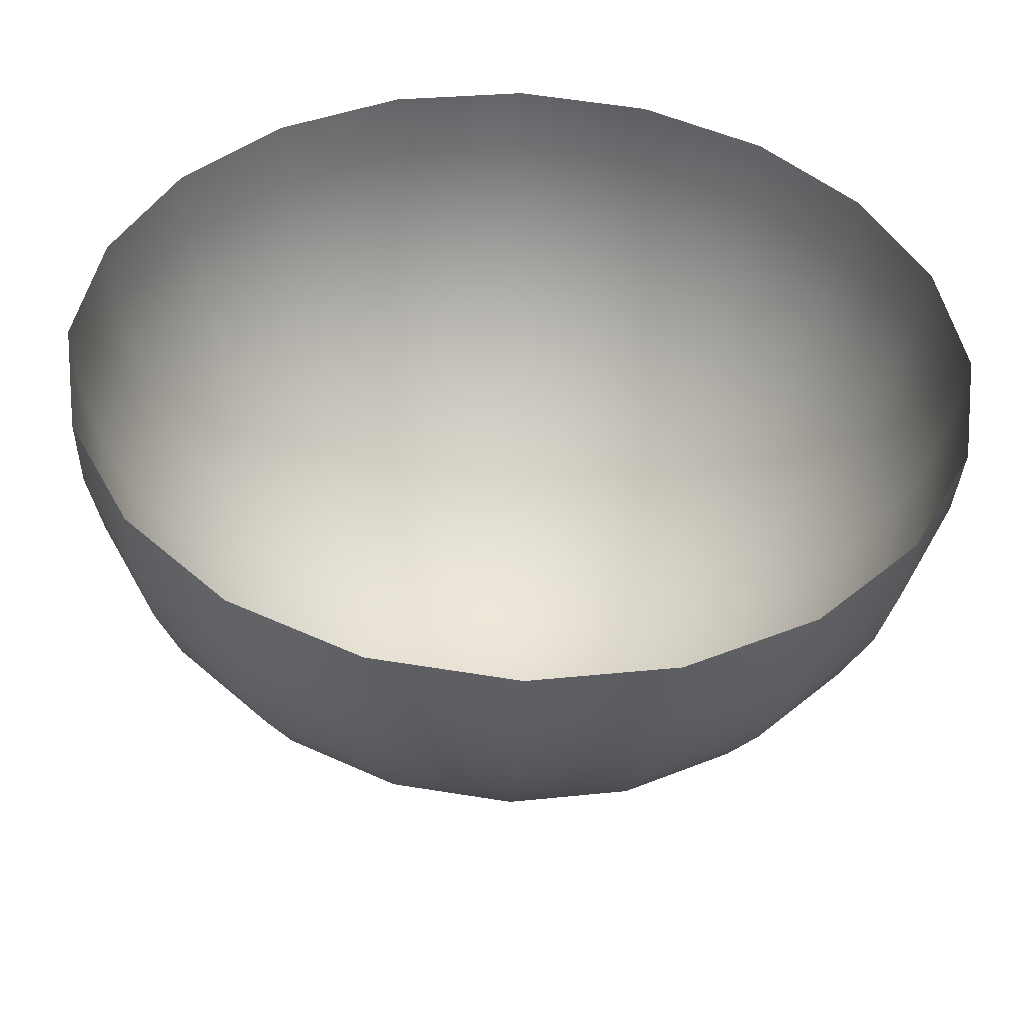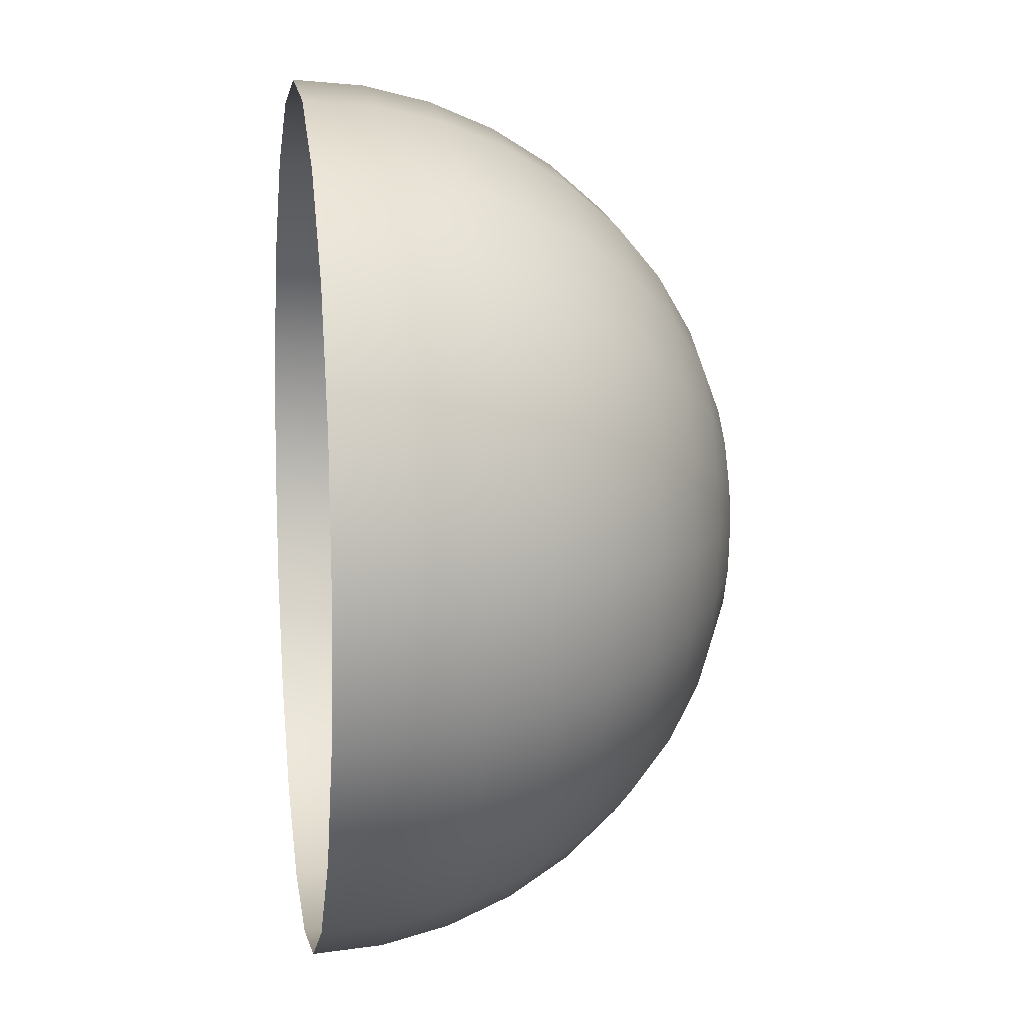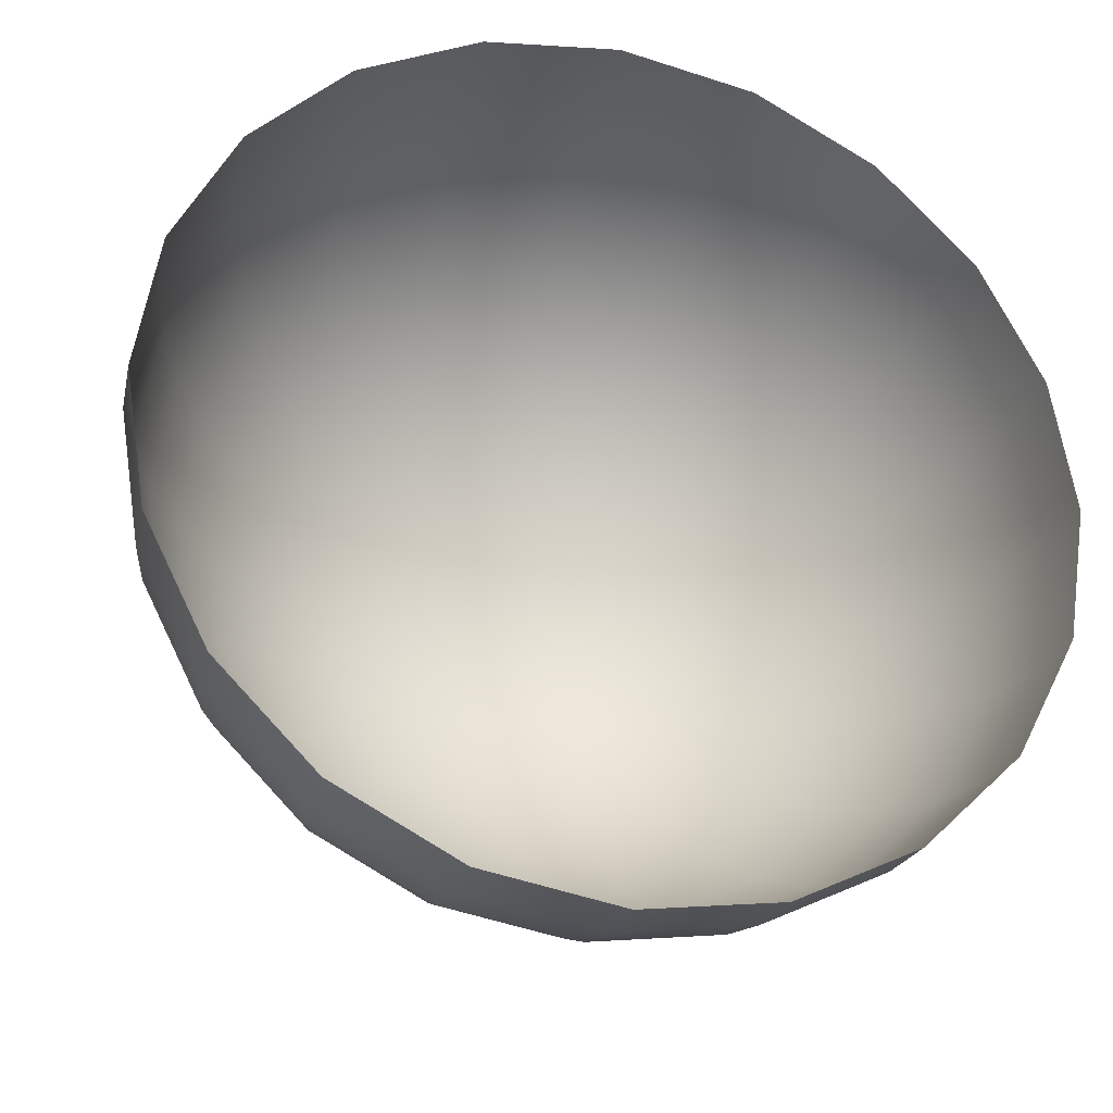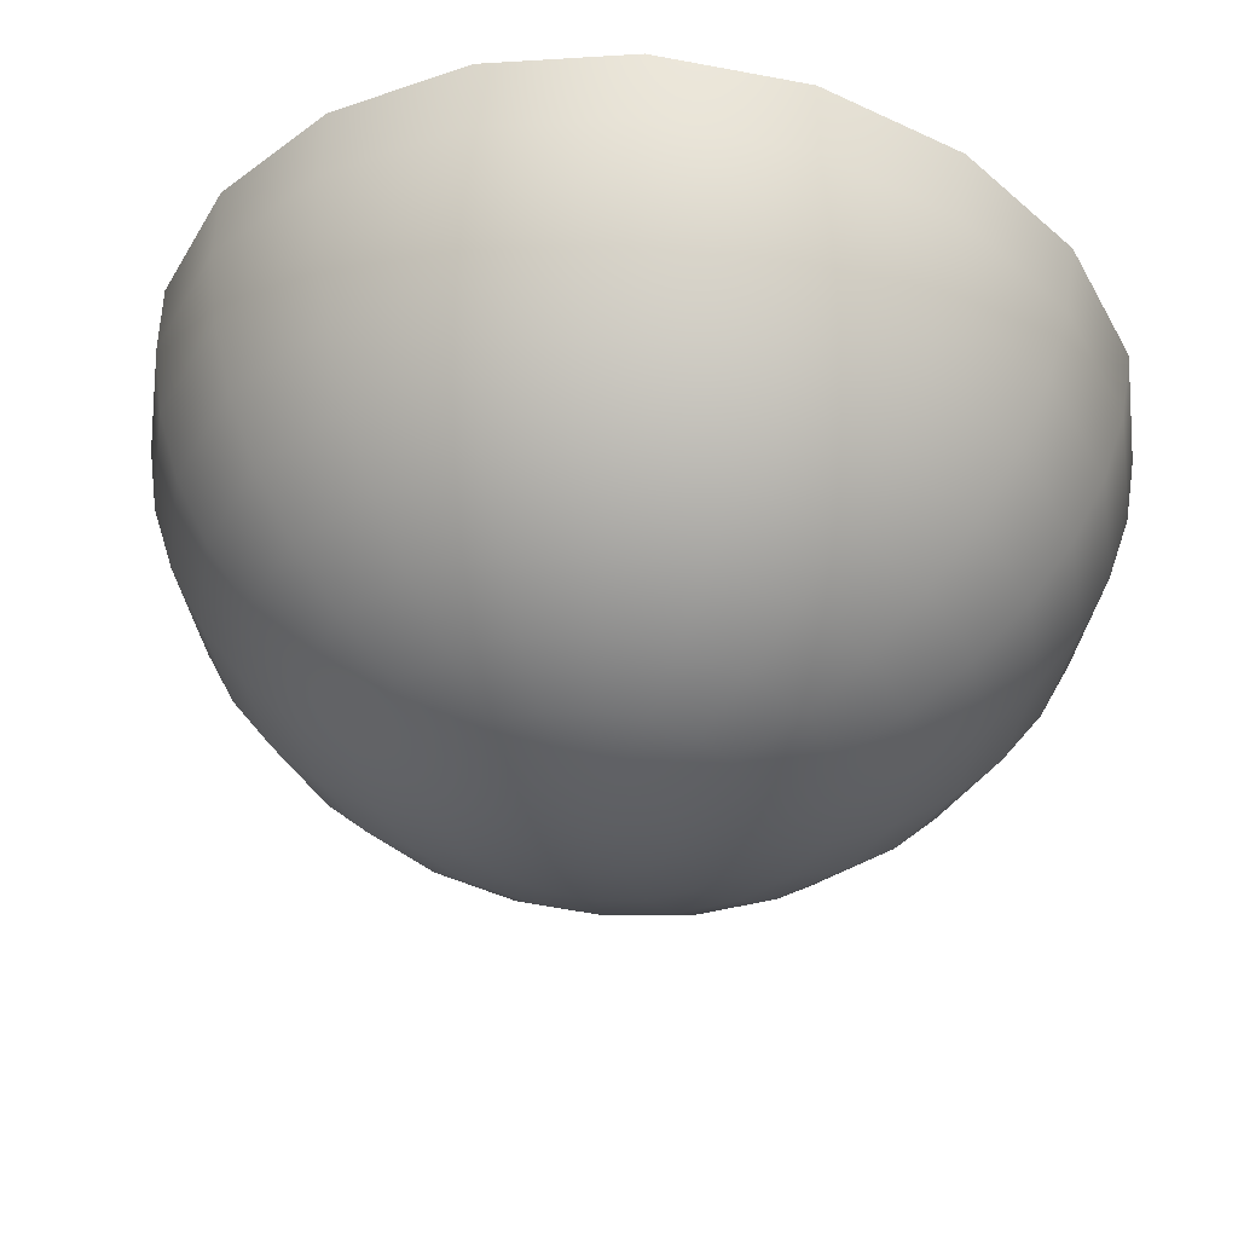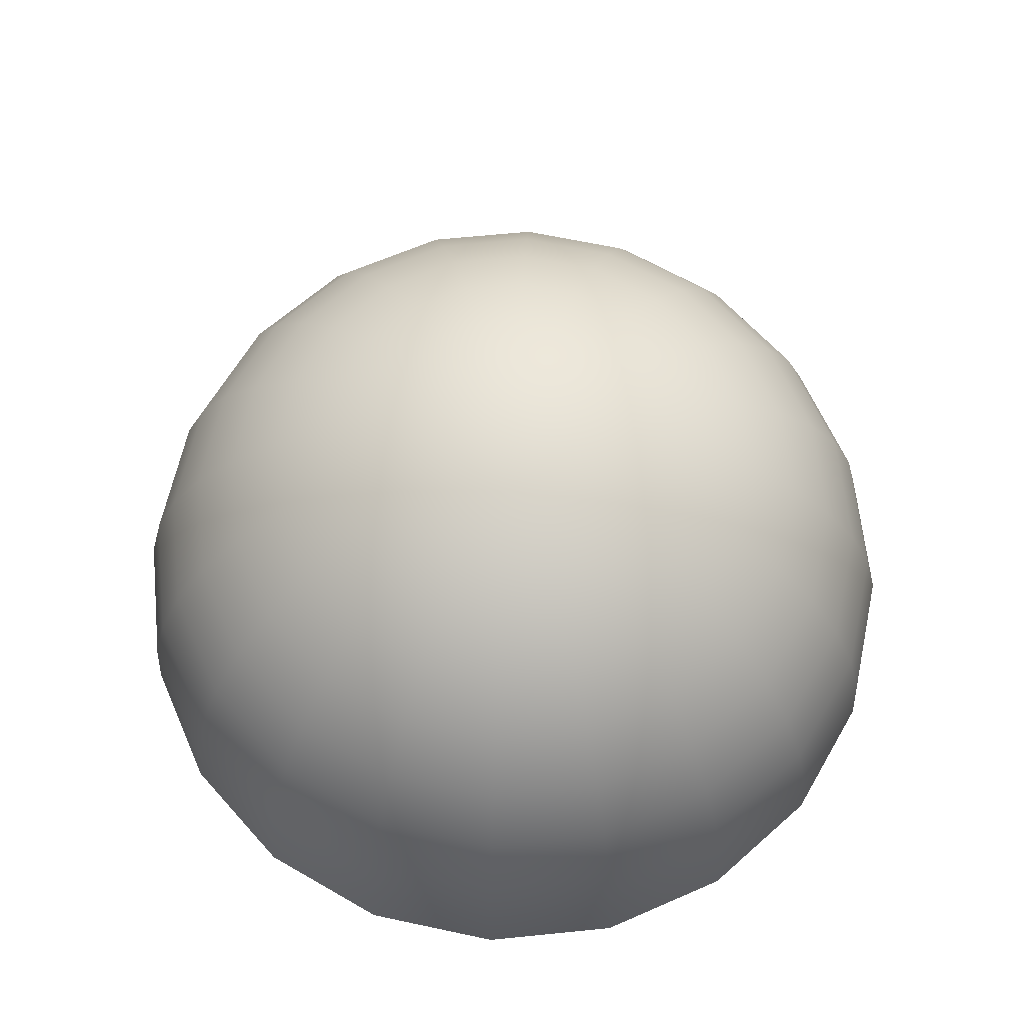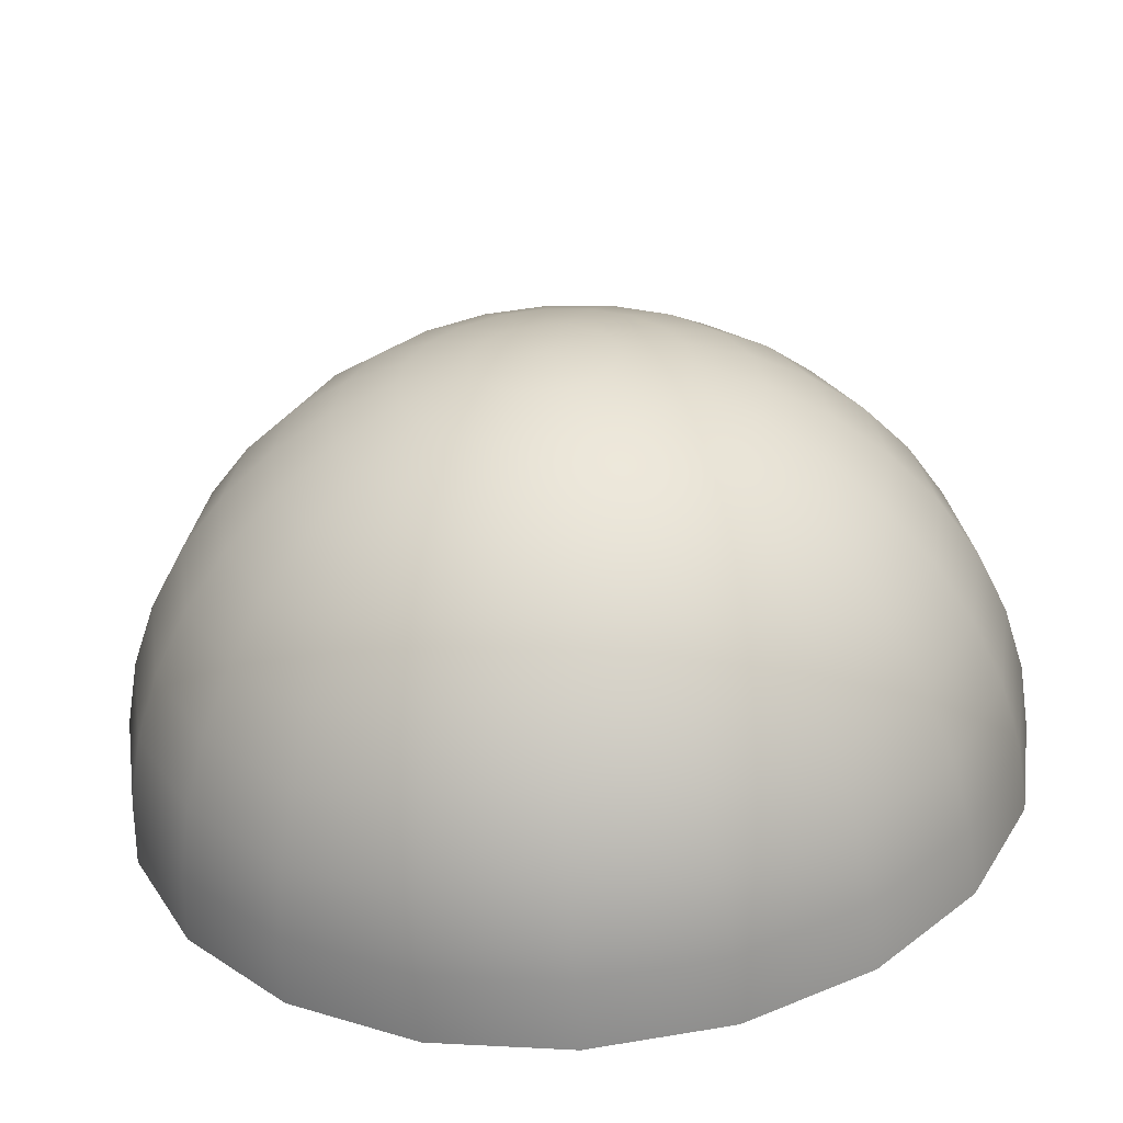
<metadata>
{"format":"obj","ext":"obj","renderer":"f3d","projection":"perspective","resolution":1024,"background":"white","views":[{"elev":-46.6,"azim":-2.6,"up":"+Z"},{"elev":8.9,"azim":81.5,"up":"+Z"},{"elev":-28.8,"azim":-16.3,"up":"+Z"},{"elev":52.0,"azim":-174.7,"up":"+Z"},{"elev":64.0,"azim":-86.8,"up":"+Y"},{"elev":-59.4,"azim":-175.8,"up":"+Z"}]}
</metadata>
<code>
g default
v 0.9511 0 0.6882
v 0.809 0 0.4094
v 0.5878 0 0.1882
v 0.309 0 0.04617
v 0 0 -0.002772
v -0.309 0 0.04617
v -0.5878 0 0.1882
v -0.809 0 0.4094
v -0.9511 0 0.6882
v -1 0 0.9972
v -0.9511 0 1.306
v -0.809 0 1.585
v -0.5878 0 1.806
v -0.309 0 1.948
v -0 0 1.997
v 0.309 0 1.948
v 0.5878 0 1.806
v 0.809 0 1.585
v 0.9511 0 1.306
v 1 0 0.9972
v 0.9393 0.1564 0.692
v 0.7991 0.1564 0.4167
v 0.5805 0.1564 0.1982
v 0.3052 0.1564 0.05788
v 0 0.1564 0.00954
v -0.3052 0.1564 0.05788
v -0.5805 0.1564 0.1982
v -0.7991 0.1564 0.4167
v -0.9393 0.1564 0.692
v -0.9877 0.1564 0.9972
v -0.9393 0.1564 1.302
v -0.7991 0.1564 1.578
v -0.5805 0.1564 1.796
v -0.3052 0.1564 1.937
v -0 0.1564 1.985
v 0.3052 0.1564 1.937
v 0.5805 0.1564 1.796
v 0.7991 0.1564 1.578
v 0.9393 0.1564 1.302
v 0.9877 0.1564 0.9972
v 0.9045 0.309 0.7033
v 0.7694 0.309 0.4382
v 0.559 0.309 0.2278
v 0.2939 0.309 0.09272
v 0 0.309 0.04617
v -0.2939 0.309 0.09272
v -0.559 0.309 0.2278
v -0.7694 0.309 0.4382
v -0.9045 0.309 0.7033
v -0.9511 0.309 0.9972
v -0.9045 0.309 1.291
v -0.7694 0.309 1.556
v -0.559 0.309 1.767
v -0.2939 0.309 1.902
v -0 0.309 1.948
v 0.2939 0.309 1.902
v 0.559 0.309 1.767
v 0.7694 0.309 1.556
v 0.9045 0.309 1.291
v 0.9511 0.309 0.9972
v 0.8474 0.454 0.7219
v 0.7208 0.454 0.4735
v 0.5237 0.454 0.2764
v 0.2753 0.454 0.1498
v 0 0.454 0.1062
v -0.2753 0.454 0.1498
v -0.5237 0.454 0.2764
v -0.7208 0.454 0.4735
v -0.8474 0.454 0.7219
v -0.891 0.454 0.9972
v -0.8474 0.454 1.273
v -0.7208 0.454 1.521
v -0.5237 0.454 1.718
v -0.2753 0.454 1.845
v -0 0.454 1.888
v 0.2753 0.454 1.845
v 0.5237 0.454 1.718
v 0.7208 0.454 1.521
v 0.8474 0.454 1.273
v 0.891 0.454 0.9972
v 0.7694 0.5878 0.7472
v 0.6545 0.5878 0.5217
v 0.4755 0.5878 0.3427
v 0.25 0.5878 0.2278
v 0 0.5878 0.1882
v -0.25 0.5878 0.2278
v -0.4755 0.5878 0.3427
v -0.6545 0.5878 0.5217
v -0.7694 0.5878 0.7472
v -0.809 0.5878 0.9972
v -0.7694 0.5878 1.247
v -0.6545 0.5878 1.473
v -0.4755 0.5878 1.652
v -0.25 0.5878 1.767
v -0 0.5878 1.806
v 0.25 0.5878 1.767
v 0.4755 0.5878 1.652
v 0.6545 0.5878 1.473
v 0.7694 0.5878 1.247
v 0.809 0.5878 0.9972
v 0.6725 0.7071 0.7787
v 0.5721 0.7071 0.5816
v 0.4156 0.7071 0.4252
v 0.2185 0.7071 0.3247
v 0 0.7071 0.2901
v -0.2185 0.7071 0.3247
v -0.4156 0.7071 0.4252
v -0.5721 0.7071 0.5816
v -0.6725 0.7071 0.7787
v -0.7071 0.7071 0.9972
v -0.6725 0.7071 1.216
v -0.5721 0.7071 1.413
v -0.4156 0.7071 1.569
v -0.2185 0.7071 1.67
v -0 0.7071 1.704
v 0.2185 0.7071 1.67
v 0.4156 0.7071 1.569
v 0.5721 0.7071 1.413
v 0.6725 0.7071 1.216
v 0.7071 0.7071 0.9972
v 0.559 0.809 0.8156
v 0.4755 0.809 0.6517
v 0.3455 0.809 0.5217
v 0.1816 0.809 0.4382
v 0 0.809 0.4094
v -0.1816 0.809 0.4382
v -0.3455 0.809 0.5217
v -0.4755 0.809 0.6517
v -0.559 0.809 0.8156
v -0.5878 0.809 0.9972
v -0.559 0.809 1.179
v -0.4755 0.809 1.343
v -0.3455 0.809 1.473
v -0.1816 0.809 1.556
v -0 0.809 1.585
v 0.1816 0.809 1.556
v 0.3455 0.809 1.473
v 0.4755 0.809 1.343
v 0.559 0.809 1.179
v 0.5878 0.809 0.9972
v 0.4318 0.891 0.8569
v 0.3673 0.891 0.7304
v 0.2668 0.891 0.6299
v 0.1403 0.891 0.5655
v 0 0.891 0.5432
v -0.1403 0.891 0.5655
v -0.2668 0.891 0.6299
v -0.3673 0.891 0.7304
v -0.4318 0.891 0.8569
v -0.454 0.891 0.9972
v -0.4318 0.891 1.138
v -0.3673 0.891 1.264
v -0.2668 0.891 1.365
v -0.1403 0.891 1.429
v -0 0.891 1.451
v 0.1403 0.891 1.429
v 0.2668 0.891 1.365
v 0.3673 0.891 1.264
v 0.4318 0.891 1.138
v 0.454 0.891 0.9972
v 0.2939 0.9511 0.9017
v 0.25 0.9511 0.8156
v 0.1816 0.9511 0.7472
v 0.09549 0.9511 0.7033
v 0 0.9511 0.6882
v -0.09549 0.9511 0.7033
v -0.1816 0.9511 0.7472
v -0.25 0.9511 0.8156
v -0.2939 0.9511 0.9017
v -0.309 0.9511 0.9972
v -0.2939 0.9511 1.093
v -0.25 0.9511 1.179
v -0.1816 0.9511 1.247
v -0.09549 0.9511 1.291
v -0 0.9511 1.306
v 0.09549 0.9511 1.291
v 0.1816 0.9511 1.247
v 0.25 0.9511 1.179
v 0.2939 0.9511 1.093
v 0.309 0.9511 0.9972
v 0.1488 0.9877 0.9489
v 0.1266 0.9877 0.9053
v 0.09195 0.9877 0.8707
v 0.04834 0.9877 0.8485
v 0 0.9877 0.8408
v -0.04834 0.9877 0.8485
v -0.09195 0.9877 0.8707
v -0.1266 0.9877 0.9053
v -0.1488 0.9877 0.9489
v -0.1564 0.9877 0.9972
v -0.1488 0.9877 1.046
v -0.1266 0.9877 1.089
v -0.09195 0.9877 1.124
v -0.04834 0.9877 1.146
v -0 0.9877 1.154
v 0.04834 0.9877 1.146
v 0.09195 0.9877 1.124
v 0.1266 0.9877 1.089
v 0.1488 0.9877 1.046
v 0.1564 0.9877 0.9972
v 0 1 0.9972
g polySurface2 pSphere1
f 1 2 21
f 21 2 22
f 2 3 22
f 22 3 23
f 3 4 23
f 23 4 24
f 4 5 24
f 24 5 25
f 5 6 25
f 25 6 26
f 6 7 26
f 26 7 27
f 7 8 27
f 27 8 28
f 8 9 28
f 28 9 29
f 9 10 29
f 29 10 30
f 10 11 30
f 30 11 31
f 11 12 31
f 31 12 32
f 12 13 32
f 32 13 33
f 13 14 33
f 33 14 34
f 14 15 34
f 34 15 35
f 15 16 35
f 35 16 36
f 16 17 36
f 36 17 37
f 17 18 37
f 37 18 38
f 18 19 38
f 38 19 39
f 19 20 39
f 39 20 40
f 20 1 40
f 40 1 21
f 21 22 41
f 41 22 42
f 22 23 42
f 42 23 43
f 23 24 43
f 43 24 44
f 24 25 44
f 44 25 45
f 25 26 45
f 45 26 46
f 26 27 46
f 46 27 47
f 27 28 47
f 47 28 48
f 28 29 48
f 48 29 49
f 29 30 49
f 49 30 50
f 30 31 50
f 50 31 51
f 31 32 51
f 51 32 52
f 32 33 52
f 52 33 53
f 33 34 53
f 53 34 54
f 34 35 54
f 54 35 55
f 35 36 55
f 55 36 56
f 36 37 56
f 56 37 57
f 37 38 57
f 57 38 58
f 38 39 58
f 58 39 59
f 39 40 59
f 59 40 60
f 40 21 60
f 60 21 41
f 41 42 61
f 61 42 62
f 42 43 62
f 62 43 63
f 43 44 63
f 63 44 64
f 44 45 64
f 64 45 65
f 45 46 65
f 65 46 66
f 46 47 66
f 66 47 67
f 47 48 67
f 67 48 68
f 48 49 68
f 68 49 69
f 49 50 69
f 69 50 70
f 50 51 70
f 70 51 71
f 51 52 71
f 71 52 72
f 52 53 72
f 72 53 73
f 53 54 73
f 73 54 74
f 54 55 74
f 74 55 75
f 55 56 75
f 75 56 76
f 56 57 76
f 76 57 77
f 57 58 77
f 77 58 78
f 58 59 78
f 78 59 79
f 59 60 79
f 79 60 80
f 60 41 80
f 80 41 61
f 61 62 81
f 81 62 82
f 62 63 82
f 82 63 83
f 63 64 83
f 83 64 84
f 64 65 84
f 84 65 85
f 65 66 85
f 85 66 86
f 66 67 86
f 86 67 87
f 67 68 87
f 87 68 88
f 68 69 88
f 88 69 89
f 69 70 89
f 89 70 90
f 70 71 90
f 90 71 91
f 71 72 91
f 91 72 92
f 72 73 92
f 92 73 93
f 73 74 93
f 93 74 94
f 74 75 94
f 94 75 95
f 75 76 95
f 95 76 96
f 76 77 96
f 96 77 97
f 77 78 97
f 97 78 98
f 78 79 98
f 98 79 99
f 79 80 99
f 99 80 100
f 80 61 100
f 100 61 81
f 81 82 101
f 101 82 102
f 82 83 102
f 102 83 103
f 83 84 103
f 103 84 104
f 84 85 104
f 104 85 105
f 85 86 105
f 105 86 106
f 86 87 106
f 106 87 107
f 87 88 107
f 107 88 108
f 88 89 108
f 108 89 109
f 89 90 109
f 109 90 110
f 90 91 110
f 110 91 111
f 91 92 111
f 111 92 112
f 92 93 112
f 112 93 113
f 93 94 113
f 113 94 114
f 94 95 114
f 114 95 115
f 95 96 115
f 115 96 116
f 96 97 116
f 116 97 117
f 97 98 117
f 117 98 118
f 98 99 118
f 118 99 119
f 99 100 119
f 119 100 120
f 100 81 120
f 120 81 101
f 101 102 121
f 121 102 122
f 102 103 122
f 122 103 123
f 103 104 123
f 123 104 124
f 104 105 124
f 124 105 125
f 105 106 125
f 125 106 126
f 106 107 126
f 126 107 127
f 107 108 127
f 127 108 128
f 108 109 128
f 128 109 129
f 109 110 129
f 129 110 130
f 110 111 130
f 130 111 131
f 111 112 131
f 131 112 132
f 112 113 132
f 132 113 133
f 113 114 133
f 133 114 134
f 114 115 134
f 134 115 135
f 115 116 135
f 135 116 136
f 116 117 136
f 136 117 137
f 117 118 137
f 137 118 138
f 118 119 138
f 138 119 139
f 119 120 139
f 139 120 140
f 120 101 140
f 140 101 121
f 121 122 141
f 141 122 142
f 122 123 142
f 142 123 143
f 123 124 143
f 143 124 144
f 124 125 144
f 144 125 145
f 125 126 145
f 145 126 146
f 126 127 146
f 146 127 147
f 127 128 147
f 147 128 148
f 128 129 148
f 148 129 149
f 129 130 149
f 149 130 150
f 130 131 150
f 150 131 151
f 131 132 151
f 151 132 152
f 132 133 152
f 152 133 153
f 133 134 153
f 153 134 154
f 134 135 154
f 154 135 155
f 135 136 155
f 155 136 156
f 136 137 156
f 156 137 157
f 137 138 157
f 157 138 158
f 138 139 158
f 158 139 159
f 139 140 159
f 159 140 160
f 140 121 160
f 160 121 141
f 141 142 161
f 161 142 162
f 142 143 162
f 162 143 163
f 143 144 163
f 163 144 164
f 144 145 164
f 164 145 165
f 145 146 165
f 165 146 166
f 146 147 166
f 166 147 167
f 147 148 167
f 167 148 168
f 148 149 168
f 168 149 169
f 149 150 169
f 169 150 170
f 150 151 170
f 170 151 171
f 151 152 171
f 171 152 172
f 152 153 172
f 172 153 173
f 153 154 173
f 173 154 174
f 154 155 174
f 174 155 175
f 155 156 175
f 175 156 176
f 156 157 176
f 176 157 177
f 157 158 177
f 177 158 178
f 158 159 178
f 178 159 179
f 159 160 179
f 179 160 180
f 160 141 180
f 180 141 161
f 161 162 181
f 181 162 182
f 162 163 182
f 182 163 183
f 163 164 183
f 183 164 184
f 164 165 184
f 184 165 185
f 165 166 185
f 185 166 186
f 166 167 186
f 186 167 187
f 167 168 187
f 187 168 188
f 168 169 188
f 188 169 189
f 169 170 189
f 189 170 190
f 170 171 190
f 190 171 191
f 171 172 191
f 191 172 192
f 172 173 192
f 192 173 193
f 173 174 193
f 193 174 194
f 174 175 194
f 194 175 195
f 175 176 195
f 195 176 196
f 176 177 196
f 196 177 197
f 177 178 197
f 197 178 198
f 178 179 198
f 198 179 199
f 179 180 199
f 199 180 200
f 180 161 200
f 200 161 181
f 181 182 201
f 182 183 201
f 183 184 201
f 184 185 201
f 185 186 201
f 186 187 201
f 187 188 201
f 188 189 201
f 189 190 201
f 190 191 201
f 191 192 201
f 192 193 201
f 193 194 201
f 194 195 201
f 195 196 201
f 196 197 201
f 197 198 201
f 198 199 201
f 199 200 201
f 200 181 201

</code>
